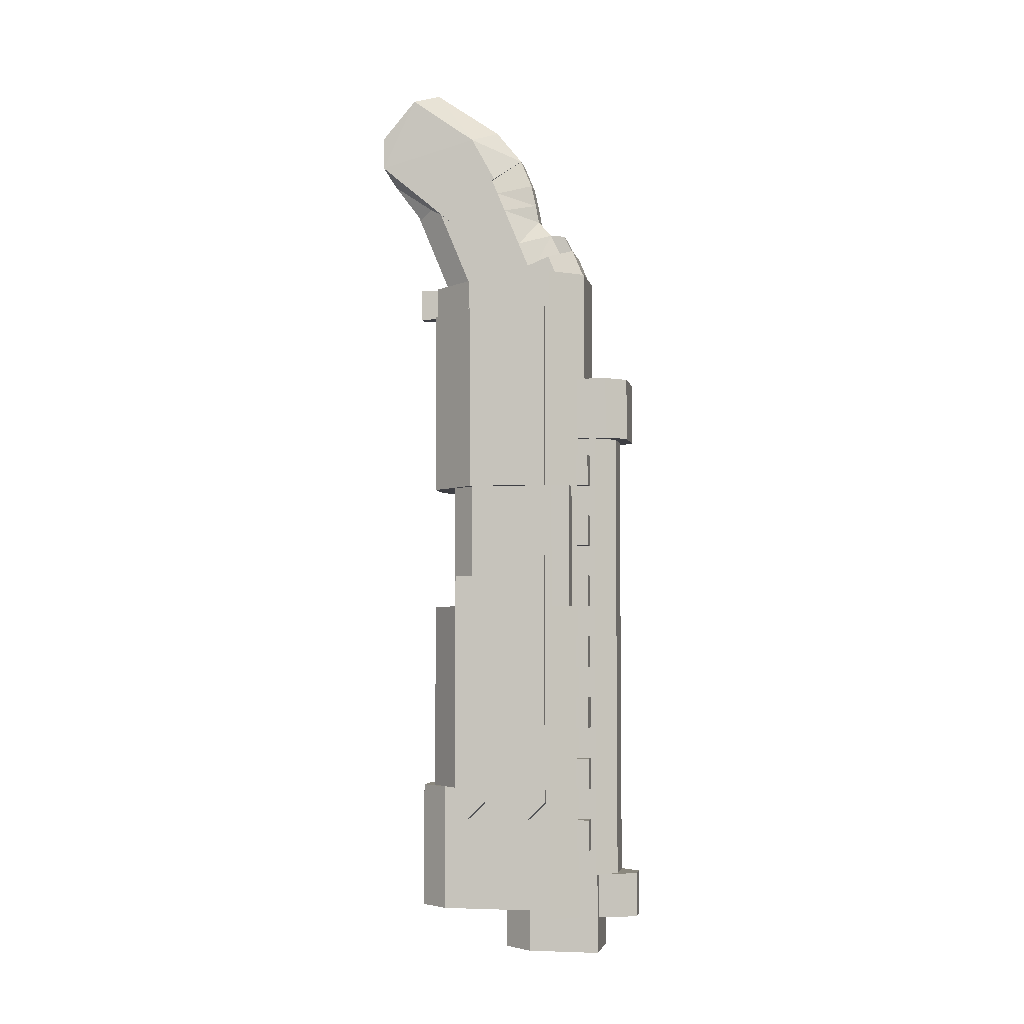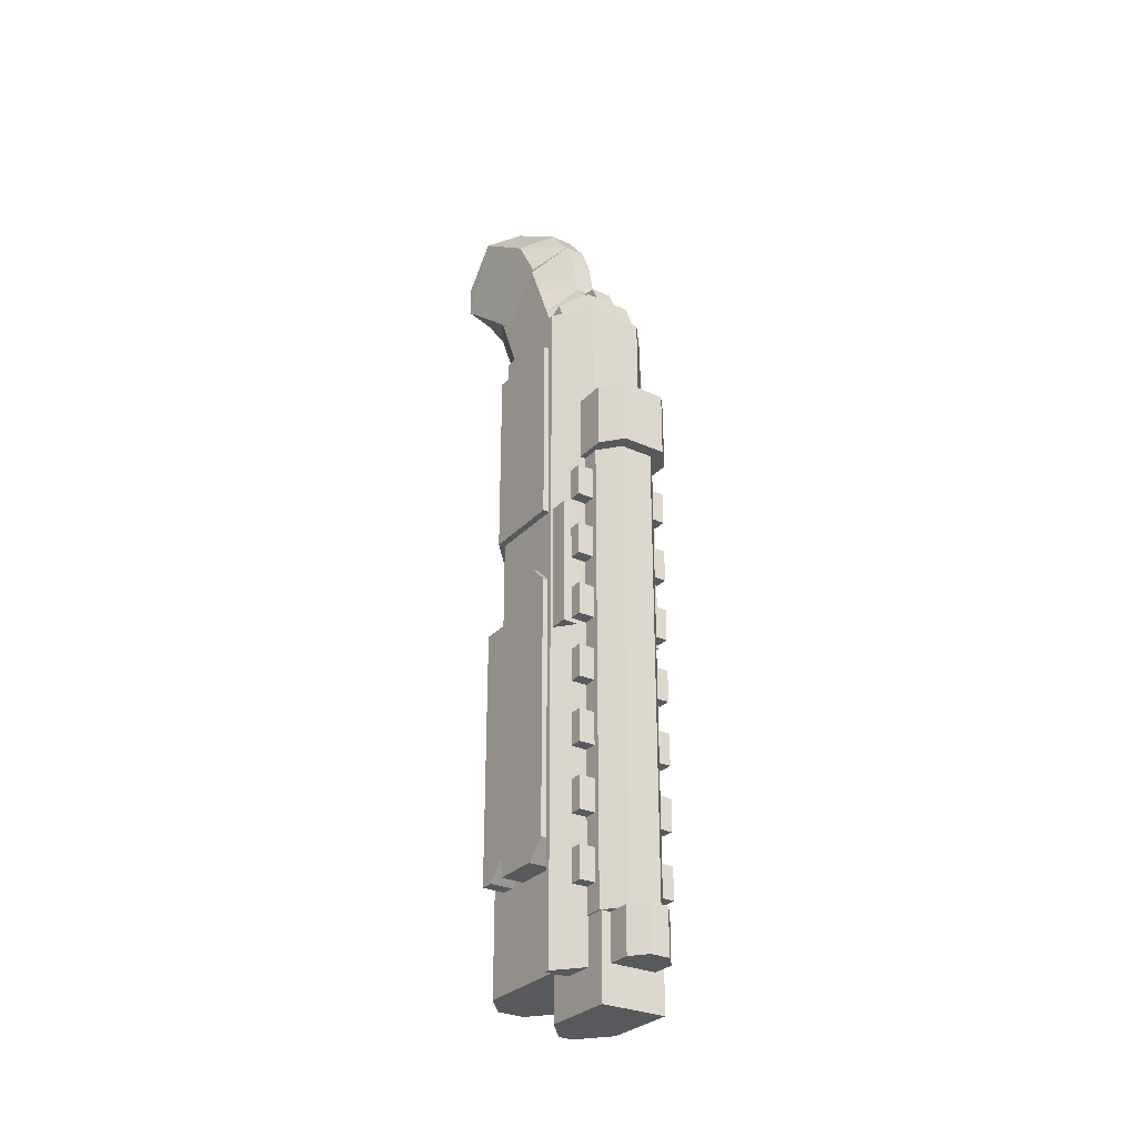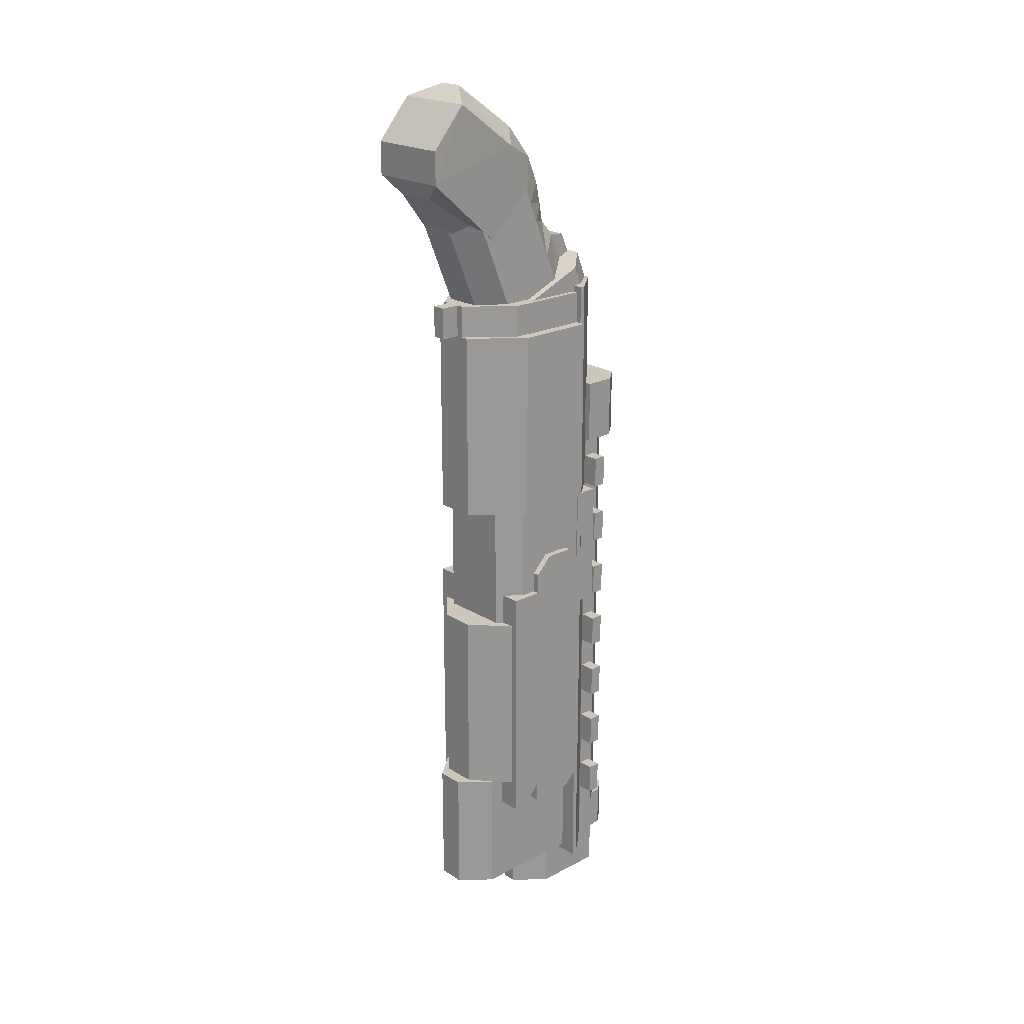
<metadata>
{"format":"obj","ext":"obj","renderer":"f3d","projection":"perspective","resolution":1024,"background":"white","views":[{"elev":-4.5,"azim":101.2,"up":"+Z"},{"elev":-29.3,"azim":146.1,"up":"+Z"},{"elev":21.3,"azim":47.5,"up":"+Z"}]}
</metadata>
<code>
o cube.001
v 0.05248 0.018 -0.3637
v 0.05248 0.018 -0.5512
v -0.05248 0.018 -0.5512
v -0.05248 0.018 -0.3637
v 0.04854 0.1555 -0.4574
v 0.04854 0.143 -0.4574
v 0.04854 0.1555 -0.4887
v 0.04854 0.143 -0.4887
v -0.04854 0.1555 -0.4887
v -0.04854 0.143 -0.4887
v -0.04854 0.1555 -0.4574
v -0.04854 0.143 -0.4574
v 0.0328 0.143 -0.1387
v 0.0328 0.143 -0.6387
v -0.0328 0.143 -0.6387
v -0.0328 0.143 -0.1387
v 0.03149 0.1618 -0.5637
v 0.03149 0.1618 -0.6887
v -0.03149 0.1618 -0.6887
v -0.03149 0.1618 -0.5637
v 0.05248 0.1368 -0.2387
v 0.05248 0.1368 -0.3637
v -0.05248 0.1368 -0.3637
v -0.05248 0.1368 -0.2387
v 0.05904 0.04925 -0.5824
v -0.05904 0.04925 -0.5824
v 0.04854 0.1555 -0.2699
v 0.04854 0.143 -0.2699
v 0.04854 0.1555 -0.3012
v 0.04854 0.143 -0.3012
v -0.04854 0.1555 -0.3012
v -0.04854 0.143 -0.3012
v -0.04854 0.1555 -0.2699
v -0.04854 0.143 -0.2699
v 0.04329 0.04966 -0.02232
v 0.04329 0.06162 -0.05119
v -0.04329 0.06162 -0.05119
v -0.04329 0.04966 -0.02232
v 0.05904 0.1118 -0.05117
v 0.05904 0.04925 -0.05117
v 0.05904 0.1118 -0.2387
v 0.05904 0.04925 -0.2387
v -0.05904 0.1118 -0.2387
v -0.05904 0.04925 -0.2387
v -0.05904 0.1118 -0.05117
v -0.05904 0.04925 -0.05117
v 0.04854 0.1555 -0.3949
v 0.04854 0.143 -0.3949
v 0.04854 0.1555 -0.4262
v 0.04854 0.143 -0.4262
v -0.04854 0.1555 -0.4262
v -0.04854 0.143 -0.4262
v -0.04854 0.1555 -0.3949
v -0.04854 0.143 -0.3949
v 0.05904 0.04925 -0.3324
v 0.05904 0.018 -0.3324
v 0.05904 0.018 -0.5824
v -0.05904 0.018 -0.5824
v -0.05904 0.04925 -0.3324
v -0.05904 0.018 -0.3324
v 0.006559 -0.006999 -0.01992
v 0.006559 -0.032 -0.01992
v 0.006559 -0.006999 -0.05117
v 0.006559 -0.032 -0.05117
v -0.006559 -0.006999 -0.05117
v -0.006559 -0.032 -0.05117
v -0.006559 -0.006999 -0.01992
v -0.006559 -0.032 -0.01992
v 0.04854 0.1555 -0.2074
v 0.04854 0.143 -0.2074
v 0.04854 0.1555 -0.2387
v 0.04854 0.143 -0.2387
v -0.04854 0.1555 -0.2387
v -0.04854 0.143 -0.2387
v -0.04854 0.1555 -0.2074
v -0.04854 0.143 -0.2074
v 0.0223 0.143 -0.6387
v 0.0223 0.143 -0.6824
v -0.0223 0.143 -0.6824
v -0.0223 0.143 -0.6387
v 0.05379 0.1118 -0.01367
v 0.05379 0.1118 -0.6824
v -0.05379 0.1118 -0.6824
v -0.05379 0.1118 -0.01367
v 0.04854 0.1118 -0.01992
v 0.04854 0.1118 -0.05117
v -0.04854 0.1118 -0.05117
v -0.04854 0.1118 -0.01992
v 0.03673 0.1368 -0.5512
v -0.006943 0.06175 -0.7177
v 0.03673 0.1368 -0.6762
v -0.03149 0.09098 -0.7177
v -0.03673 0.1368 -0.6762
v -0.03149 0.1618 -0.7177
v -0.03673 0.1368 -0.5512
v 0.03149 0.1618 -0.7177
v 0.04854 0.1555 -0.5199
v 0.04854 0.143 -0.5199
v 0.04854 0.1555 -0.5512
v 0.04854 0.143 -0.5512
v -0.04854 0.1555 -0.5512
v -0.04854 0.143 -0.5512
v -0.04854 0.1555 -0.5199
v -0.04854 0.143 -0.5199
v 0.04854 0.1555 -0.3324
v 0.04854 0.143 -0.3324
v 0.04854 0.1555 -0.3637
v 0.04854 0.143 -0.3637
v -0.04854 0.1555 -0.3637
v -0.04854 0.143 -0.3637
v -0.04854 0.1555 -0.3324
v -0.04854 0.143 -0.3324
v 0.04854 0.1555 -0.5824
v 0.04854 0.143 -0.5824
v 0.04854 0.1555 -0.6137
v 0.04854 0.143 -0.6137
v -0.04854 0.1555 -0.6137
v -0.04854 0.143 -0.6137
v -0.04854 0.1555 -0.5824
v -0.04854 0.143 -0.5824
v 0.05904 0.04925 -0.05117
v 0.05904 0.04925 -0.2387
v -0.05904 0.04925 -0.2387
v -0.05904 0.04925 -0.05117
v 0.03805 0.143 -0.1262
v 0.03805 0.143 -0.1887
v -0.03805 0.143 -0.1887
v -0.03805 0.143 -0.1262
v 0.0223 0.1838 -0.6387
v 0.00937 0.1993 -0.6387
v 0.01342 0.1881 -0.6387
v 0.00937 0.1993 -0.6697
v 0.0223 0.1838 -0.6704
v 0.0223 0.1838 -0.6824
v 0.00937 0.1993 -0.6824
v -0.0223 0.1838 -0.6824
v -0.00937 0.1993 -0.6824
v -0.01342 0.1881 -0.6824
v -0.00937 0.1993 -0.6514
v -0.0223 0.1838 -0.6506
v -0.0223 0.1838 -0.6387
v -0.00937 0.1993 -0.6387
v 0.03638 0.04631 0.1037
v 0.01027 0.07832 0.1169
v 0.01027 0.1262 0.001424
v 0.03638 0.09415 -0.01183
v -0.03638 0.09415 -0.01183
v -0.01027 0.1262 0.001424
v -0.01027 0.07832 0.1169
v -0.03638 0.04631 0.1037
v 0.01027 0.07832 0.1169
v 0.03638 0.05382 0.09241
v 0.04025 -0.03309 0.1807
v 0.01136 -0.01284 0.194
v 0.04025 -0.06686 0.1413
v -0.04025 -0.06686 0.1413
v -0.03638 0.05382 0.09241
v -0.01027 0.07832 0.1169
v -0.01136 -0.01284 0.194
v -0.04025 -0.03309 0.1807
v 0.05904 0.1118 -0.3117
v 0.05904 0.09494 -0.2949
v 0.05904 0.06607 -0.2949
v 0.05904 0.04925 -0.3117
v -0.05904 0.09494 -0.2949
v -0.05904 0.1118 -0.3117
v -0.05904 0.04925 -0.3117
v -0.05904 0.06607 -0.2949
v 0.05904 0.09339 -0.5824
v 0.05904 0.1118 -0.5641
v -0.05904 0.1118 -0.5641
v -0.05904 0.09339 -0.5824
v 0.05904 0.03089 -0.5824
v 0.05904 0.04925 -0.5641
v -0.05904 0.04925 -0.5641
v -0.05904 0.03089 -0.5824
v 0.0328 0.1606 -0.1387
v 0.0161 0.1805 -0.1387
v 0.0161 0.1805 -0.6387
v 0.0328 0.1606 -0.6387
v -0.0328 0.1606 -0.6387
v -0.0161 0.1805 -0.6387
v -0.0161 0.1805 -0.1387
v -0.0328 0.1606 -0.1387
v 0.03805 0.1731 -0.1262
v 0.02135 0.193 -0.1262
v 0.02135 0.193 -0.1887
v 0.03805 0.1731 -0.1887
v -0.03805 0.1731 -0.1887
v -0.02135 0.193 -0.1887
v -0.02135 0.193 -0.1262
v -0.03805 0.1731 -0.1262
v 0.04329 0.1137 0.004205
v 0.02278 0.1363 0.01355
v 0.02278 0.1482 -0.01532
v 0.04329 0.1257 -0.02467
v -0.04329 0.1257 -0.02467
v -0.02278 0.1482 -0.01532
v -0.02278 0.1363 0.01355
v -0.04329 0.1137 0.004205
v 0.05379 0.1166 -0.01367
v 0.02641 0.1493 -0.01367
v 0.02641 0.1493 -0.6824
v 0.05379 0.1166 -0.6824
v -0.05379 0.1166 -0.6824
v -0.02641 0.1493 -0.6824
v -0.02641 0.1493 -0.01367
v -0.05379 0.1166 -0.01367
v 0.01708 -0.01325 -0.3637
v 0.05248 0.018 -0.3637
v 0.05248 0.018 -0.5512
v 0.01708 -0.01325 -0.5512
v -0.01708 -0.01325 -0.5512
v -0.05248 0.018 -0.5512
v -0.05248 0.018 -0.3637
v -0.01708 -0.01325 -0.3637
v 0.01314 -0.01325 -0.01992
v 0.04854 0.02891 -0.01992
v 0.04854 0.02891 -0.05117
v 0.01314 -0.01325 -0.05117
v -0.01314 -0.01325 -0.05117
v -0.04854 0.02891 -0.05117
v -0.04854 0.02891 -0.01992
v -0.01314 -0.01325 -0.01992
v 0.01808 -0.03717 0.06907
v 0.03638 -0.01375 0.07877
v 0.03638 0.03408 -0.03671
v 0.01808 0.01067 -0.04641
v -0.01808 0.01067 -0.04641
v -0.03638 0.03408 -0.03671
v -0.03638 -0.01375 0.07877
v -0.01808 -0.03717 0.06907
v 0.03638 0.007852 0.04644
v 0.01808 -0.01007 0.02852
v -0.01808 -0.01007 0.02852
v -0.03638 0.007852 0.04644
v 0.02 -0.05784 0.09241
v 0.04025 -0.06687 0.1094
v -0.04025 -0.06687 0.1094
v -0.02 -0.05784 0.09241
v 0.03396 0.01175 -0.2387
v 0.05248 0.03381 -0.2387
v 0.05248 0.03381 -0.3637
v 0.03396 0.01175 -0.3637
v -0.03396 0.01175 -0.3637
v -0.05248 0.03381 -0.3637
v -0.05248 0.03381 -0.2387
v -0.03396 0.01175 -0.2387
v 0.02 -0.01325 -0.05117
v 0.05904 0.03324 -0.05117
v 0.05904 0.03324 -0.2387
v 0.02 -0.01325 -0.2387
v -0.02 -0.01325 -0.2387
v -0.05904 0.03324 -0.2387
v -0.05904 0.03324 -0.05117
v -0.02 -0.01325 -0.05117
v 0.006943 0.06175 -0.5637
v 0.03149 0.09098 -0.5637
v 0.03149 0.09098 -0.6887
v 0.006943 0.06175 -0.6887
v -0.006943 0.06175 -0.6887
v -0.03149 0.09098 -0.6887
v -0.03149 0.09098 -0.5637
v -0.006943 0.06175 -0.5637
v 0.01336 -0.02575 -0.5512
v 0.03673 0.002089 -0.5512
v 0.03673 0.002089 -0.6762
v 0.01336 -0.02575 -0.6762
v -0.01336 -0.02575 -0.6762
v -0.03673 0.002089 -0.6762
v -0.03673 0.002089 -0.5512
v -0.01336 -0.02575 -0.5512
v 0.006943 0.06175 -0.7177
v 0.03149 0.09098 -0.7177
v -0.03638 0.08056 0.02095
v -0.01027 0.111 0.03421
v 0.03638 0.08056 0.02095
v 0.01027 0.111 0.03421
v -0.01808 -0.002912 -0.01362
v -0.03638 0.0205 -0.003925
v 0.01808 -0.002912 -0.01362
v 0.03638 0.0205 -0.003925
v -0.03638 0.05767 0.07624
v 0.01027 0.08967 0.0895
v -0.01808 -0.02581 0.04166
v 0.03638 -0.002396 0.05136
v -0.01027 0.08967 0.0895
v 0.03638 0.05767 0.07624
v -0.03638 -0.002396 0.05136
v 0.01808 -0.02581 0.04166
v -0.01027 0.09442 0.06751
v -0.01027 0.09776 0.04908
v 0.03638 0.06542 0.05752
v 0.03638 0.07305 0.03909
v -0.03638 0.005358 0.03264
v -0.03638 0.01299 0.01421
v 0.01808 -0.01806 0.02294
v 0.01808 -0.01042 0.004512
v -0.03638 0.07305 0.03909
v -0.03638 0.06542 0.05752
v 0.01027 0.09776 0.04908
v 0.01027 0.09442 0.06751
v -0.01808 -0.01042 0.004512
v -0.01808 -0.01806 0.02294
v 0.03638 0.01299 0.01421
v 0.03638 0.005358 0.03264
v -0.01027 0.1257 0.03238
v -0.01027 0.1408 -0.000412
v 0.01027 0.1408 -0.000412
v 0.01027 0.1257 0.03238
v 0.01078 0.05245 0.1489
v 0.03818 0.03033 0.1356
v -0.03818 0.03033 0.1356
v -0.01078 0.05245 0.1489
f 210 2 1
f 212 213 3
f 214 4 3
f 5 9 11
f 216 209 1
f 220 224 221
f 6 11 12
f 8 5 6
f 10 7 8
f 15 182 14
f 8 12 10
f 12 9 10
f 126 185 125
f 15 184 181
f 17 19 20
f 14 16 15
f 186 190 191
f 259 17 258
f 19 92 262
f 263 19 262
f 21 23 24
f 264 258 263
f 193 194 200
f 244 246 243
f 246 24 23
f 25 167 26
f 248 242 247
f 233 234 236
f 163 165 168
f 164 170 161
f 27 31 33
f 58 173 57
f 189 190 188
f 28 33 34
f 30 27 28
f 32 29 30
f 35 196 193
f 30 34 32
f 34 31 32
f 251 121 250
f 231 283 289
f 36 38 37
f 147 148 146
f 240 234 237
f 39 43 45
f 143 144 150
f 255 123 254
f 40 45 46
f 42 39 40
f 44 41 42
f 47 51 53
f 42 46 44
f 46 43 44
f 48 53 54
f 50 47 48
f 52 49 50
f 60 175 58
f 50 54 52
f 54 51 52
f 13 178 16
f 55 175 59
f 57 174 56
f 61 65 67
f 57 60 58
f 116 120 118
f 62 67 68
f 64 61 62
f 66 63 64
f 69 73 75
f 64 68 66
f 68 65 66
f 70 75 76
f 72 69 70
f 74 71 72
f 78 80 79
f 72 76 74
f 76 73 74
f 141 131 142
f 79 138 78
f 80 140 79
f 134 138 135
f 77 131 80
f 83 206 82
f 137 132 135
f 129 77 133
f 78 133 77
f 136 79 140
f 81 202 84
f 84 205 83
f 85 87 88
f 82 84 83
f 114 119 120
f 219 85 218
f 220 222 219
f 223 87 222
f 153 154 160
f 224 218 223
f 239 313 236
f 311 158 314
f 239 240 238
f 89 93 95
f 233 152 312
f 267 89 266
f 268 270 267
f 271 93 270
f 97 101 103
f 272 266 271
f 273 92 274
f 98 103 104
f 100 97 98
f 102 99 100
f 105 109 111
f 100 104 102
f 104 101 102
f 106 111 112
f 108 105 106
f 110 107 108
f 113 117 119
f 108 112 110
f 112 109 110
f 202 206 207
f 38 197 37
f 118 115 116
f 126 128 127
f 116 113 114
f 120 117 118
f 197 198 196
f 278 307 276
f 26 169 25
f 252 123 122
f 121 123 124
f 178 182 183
f 128 189 127
f 256 121 124
f 56 59 60
f 185 186 192
f 243 21 242
f 129 130 131
f 133 135 132
f 136 137 138
f 140 142 139
f 136 139 137
f 129 132 130
f 139 130 132
f 1 3 4
f 150 287 283
f 146 278 277
f 154 312 311
f 313 159 314
f 290 232 285
f 168 164 163
f 166 162 161
f 167 166 171
f 172 170 169
f 176 174 173
f 161 171 166
f 184 182 181
f 180 178 177
f 192 190 189
f 188 186 185
f 14 177 13
f 200 198 197
f 193 195 194
f 194 198 199
f 208 206 205
f 204 202 201
f 82 201 81
f 216 214 213
f 212 210 209
f 224 222 221
f 220 218 217
f 212 216 213
f 232 289 285
f 228 282 281
f 237 233 238
f 236 240 239
f 227 277 282
f 248 246 245
f 244 242 241
f 244 248 245
f 256 254 253
f 252 250 249
f 252 256 253
f 264 262 261
f 260 258 257
f 260 264 261
f 272 270 269
f 268 266 265
f 268 272 269
f 260 274 259
f 259 96 18
f 261 273 260
f 262 90 261
f 19 96 94
f 305 277 294
f 281 305 298
f 229 280 230
f 228 279 229
f 277 301 294
f 147 276 148
f 301 276 292
f 230 275 147
f 144 287 149
f 143 284 144
f 225 286 226
f 226 288 143
f 285 295 304
f 304 290 285
f 283 291 300
f 289 300 295
f 296 275 280
f 295 299 296
f 275 292 276
f 300 292 299
f 281 303 279
f 303 297 304
f 279 296 280
f 304 296 303
f 284 291 287
f 302 292 291
f 288 302 284
f 293 301 302
f 290 306 286
f 297 305 306
f 286 293 288
f 306 294 293
f 307 309 308
f 145 310 278
f 148 309 145
f 148 307 308
f 313 158 157
f 151 312 152
f 159 311 314
f 210 211 2
f 2 211 212
f 213 214 3
f 3 2 212
f 214 215 4
f 5 7 9
f 4 215 216
f 209 210 1
f 1 4 216
f 220 217 224
f 6 5 11
f 8 7 5
f 10 9 7
f 180 14 179
f 15 181 182
f 182 179 14
f 8 6 12
f 12 11 9
f 126 188 185
f 15 16 184
f 17 18 19
f 14 13 16
f 186 187 190
f 259 18 17
f 19 94 92
f 263 20 19
f 21 22 23
f 20 263 258
f 264 257 258
f 258 17 20
f 200 38 35
f 35 193 200
f 194 199 200
f 22 243 246
f 244 245 246
f 246 23 22
f 246 247 24
f 25 164 167
f 24 247 242
f 248 241 242
f 242 21 24
f 236 157 152
f 158 151 152
f 152 233 236
f 234 235 236
f 157 158 152
f 163 162 165
f 162 163 164
f 164 25 170
f 169 170 25
f 161 162 164
f 27 29 31
f 58 176 173
f 188 126 127
f 127 189 188
f 190 187 188
f 28 27 33
f 30 29 27
f 32 31 29
f 35 36 196
f 30 28 34
f 34 33 31
f 251 122 121
f 231 150 283
f 36 35 38
f 146 227 230
f 228 229 230
f 230 147 146
f 148 145 146
f 227 228 230
f 240 235 234
f 39 41 43
f 150 231 226
f 232 225 226
f 226 143 150
f 144 149 150
f 231 232 226
f 255 124 123
f 40 39 45
f 42 41 39
f 44 43 41
f 47 49 51
f 42 40 46
f 46 45 43
f 48 47 53
f 50 49 47
f 52 51 49
f 176 58 175
f 60 59 175
f 50 48 54
f 54 53 51
f 184 16 183
f 13 177 178
f 178 183 16
f 55 174 175
f 55 56 174
f 57 173 174
f 61 63 65
f 57 56 60
f 116 114 120
f 62 61 67
f 64 63 61
f 66 65 63
f 69 71 73
f 64 62 68
f 68 67 65
f 70 69 75
f 72 71 69
f 74 73 71
f 78 77 80
f 72 70 76
f 76 75 73
f 130 142 131
f 141 80 131
f 79 136 138
f 80 141 140
f 137 135 138
f 134 78 138
f 77 129 131
f 204 82 203
f 83 205 206
f 206 203 82
f 137 139 132
f 78 134 133
f 208 84 207
f 81 201 202
f 202 207 84
f 84 208 205
f 85 86 87
f 82 81 84
f 114 113 119
f 219 86 85
f 86 219 222
f 220 221 222
f 222 87 86
f 223 88 87
f 160 156 155
f 155 153 160
f 154 159 160
f 88 223 218
f 224 217 218
f 218 85 88
f 239 156 160
f 160 313 239
f 157 236 313
f 311 151 158
f 238 155 156
f 156 239 238
f 240 237 238
f 89 91 93
f 312 153 238
f 238 233 312
f 153 155 238
f 267 91 89
f 91 267 270
f 268 269 270
f 270 93 91
f 271 95 93
f 97 99 101
f 95 271 266
f 272 265 266
f 266 89 95
f 96 274 92
f 273 90 92
f 92 94 96
f 98 97 103
f 100 99 97
f 102 101 99
f 105 107 109
f 100 98 104
f 104 103 101
f 106 105 111
f 108 107 105
f 110 109 107
f 113 115 117
f 108 106 112
f 112 111 109
f 202 203 206
f 38 200 197
f 118 117 115
f 126 125 128
f 116 115 113
f 120 119 117
f 196 36 37
f 37 197 196
f 198 195 196
f 278 310 307
f 26 172 169
f 122 251 252
f 252 253 123
f 254 123 253
f 121 122 123
f 178 179 182
f 128 192 189
f 124 255 256
f 256 249 121
f 250 121 249
f 56 55 59
f 192 128 125
f 125 185 192
f 186 191 192
f 243 22 21
f 133 134 135
f 140 141 142
f 136 140 139
f 129 133 132
f 139 142 130
f 1 2 3
f 150 149 287
f 146 145 278
f 154 153 312
f 313 160 159
f 290 225 232
f 168 167 164
f 166 165 162
f 172 26 171
f 167 168 165
f 165 166 167
f 171 26 167
f 172 171 170
f 176 175 174
f 161 170 171
f 184 183 182
f 180 179 178
f 192 191 190
f 188 187 186
f 14 180 177
f 200 199 198
f 193 196 195
f 194 195 198
f 208 207 206
f 204 203 202
f 82 204 201
f 216 215 214
f 212 211 210
f 224 223 222
f 220 219 218
f 212 209 216
f 232 231 289
f 228 227 282
f 237 234 233
f 236 235 240
f 227 146 277
f 248 247 246
f 244 243 242
f 244 241 248
f 256 255 254
f 252 251 250
f 252 249 256
f 264 263 262
f 260 259 258
f 260 257 264
f 272 271 270
f 268 267 266
f 268 265 272
f 260 273 274
f 259 274 96
f 261 90 273
f 262 92 90
f 19 18 96
f 305 282 277
f 281 282 305
f 229 279 280
f 228 281 279
f 277 278 301
f 147 275 276
f 301 278 276
f 230 280 275
f 144 284 287
f 143 288 284
f 225 290 286
f 226 286 288
f 285 289 295
f 304 297 290
f 283 287 291
f 289 283 300
f 296 299 275
f 295 300 299
f 275 299 292
f 300 291 292
f 281 298 303
f 303 298 297
f 279 303 296
f 304 295 296
f 284 302 291
f 302 301 292
f 288 293 302
f 293 294 301
f 290 297 306
f 297 298 305
f 286 306 293
f 306 305 294
f 307 310 309
f 145 309 310
f 148 308 309
f 148 276 307
f 313 314 158
f 151 311 312
f 159 154 311

</code>
